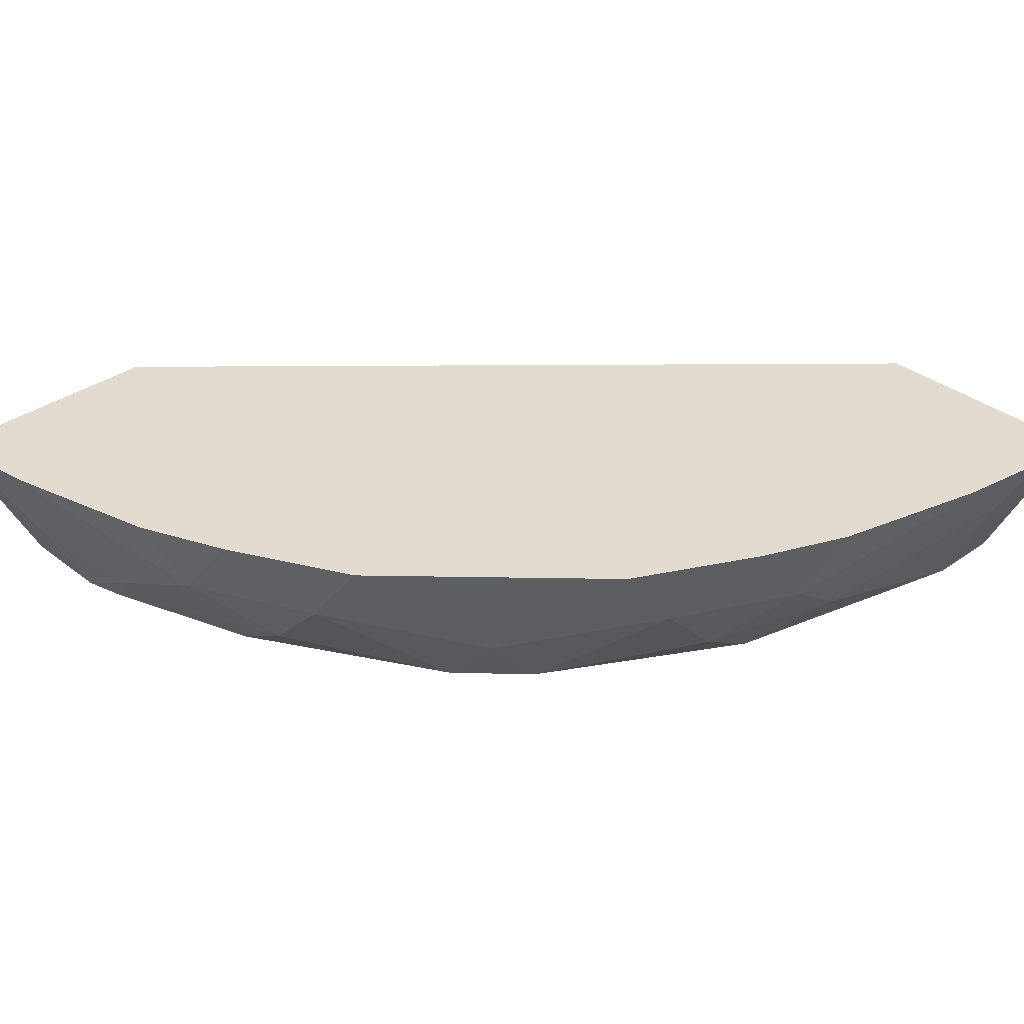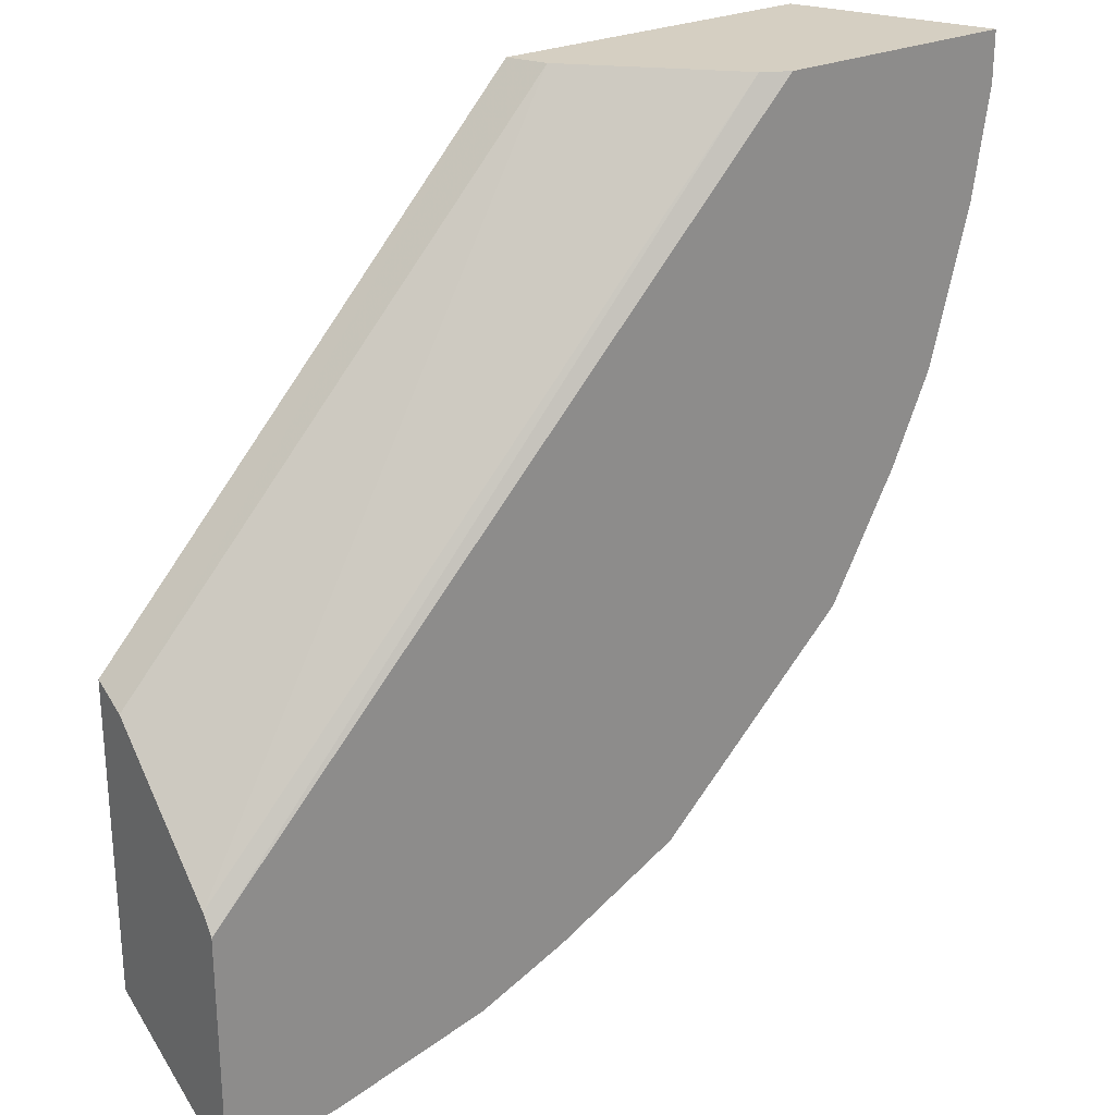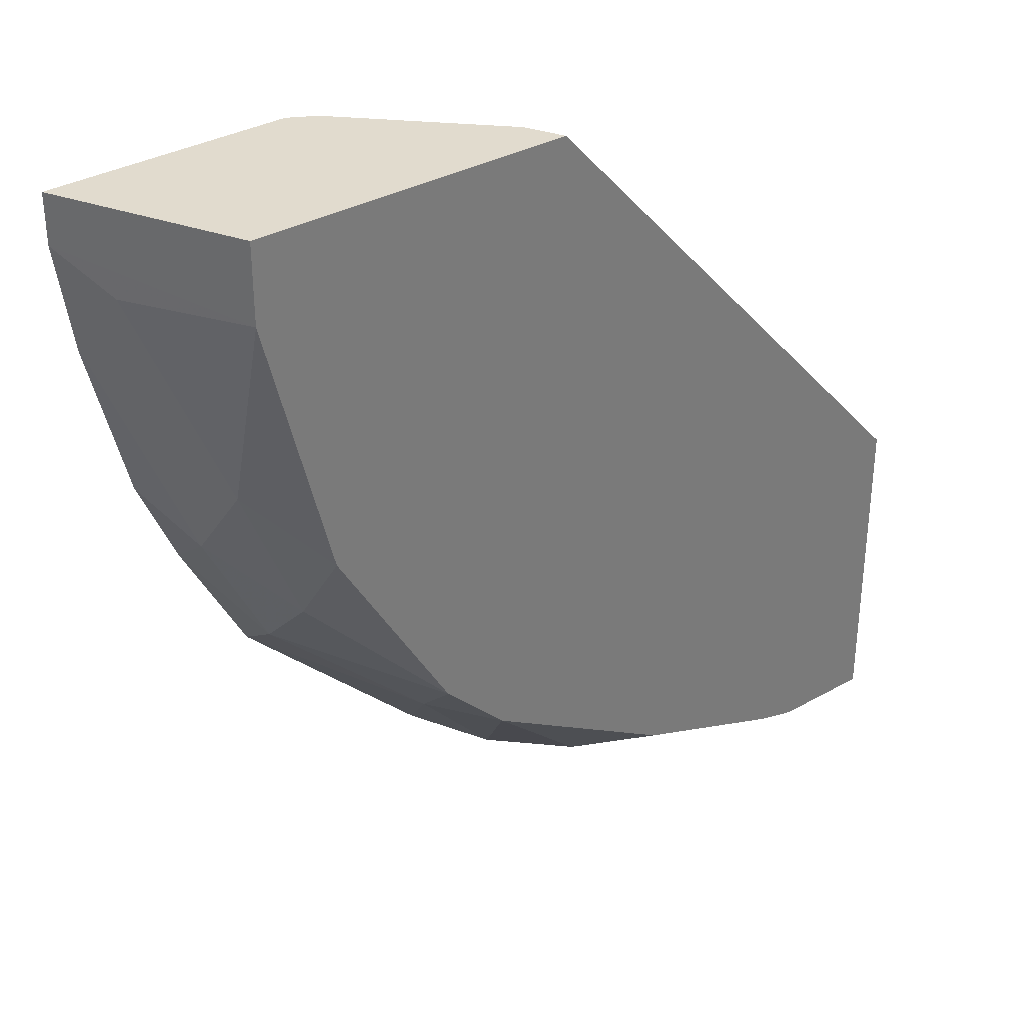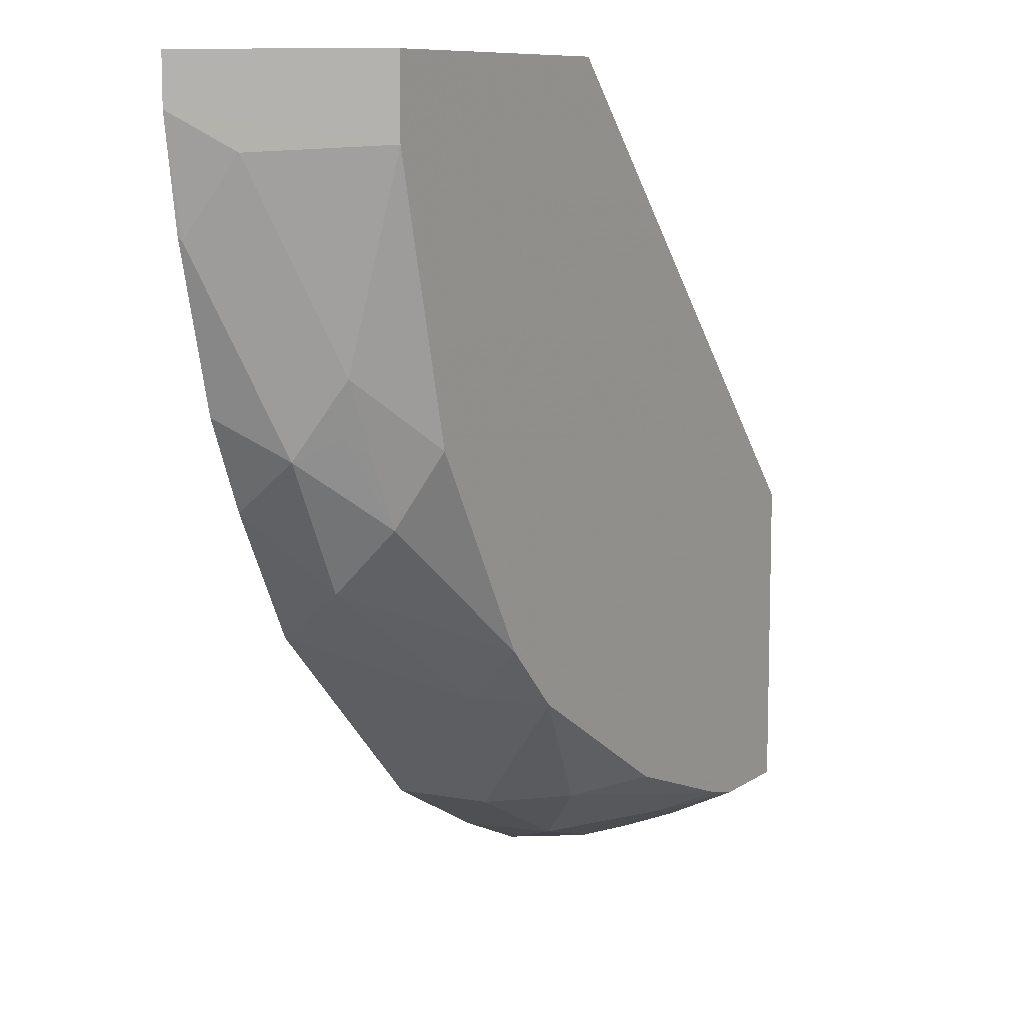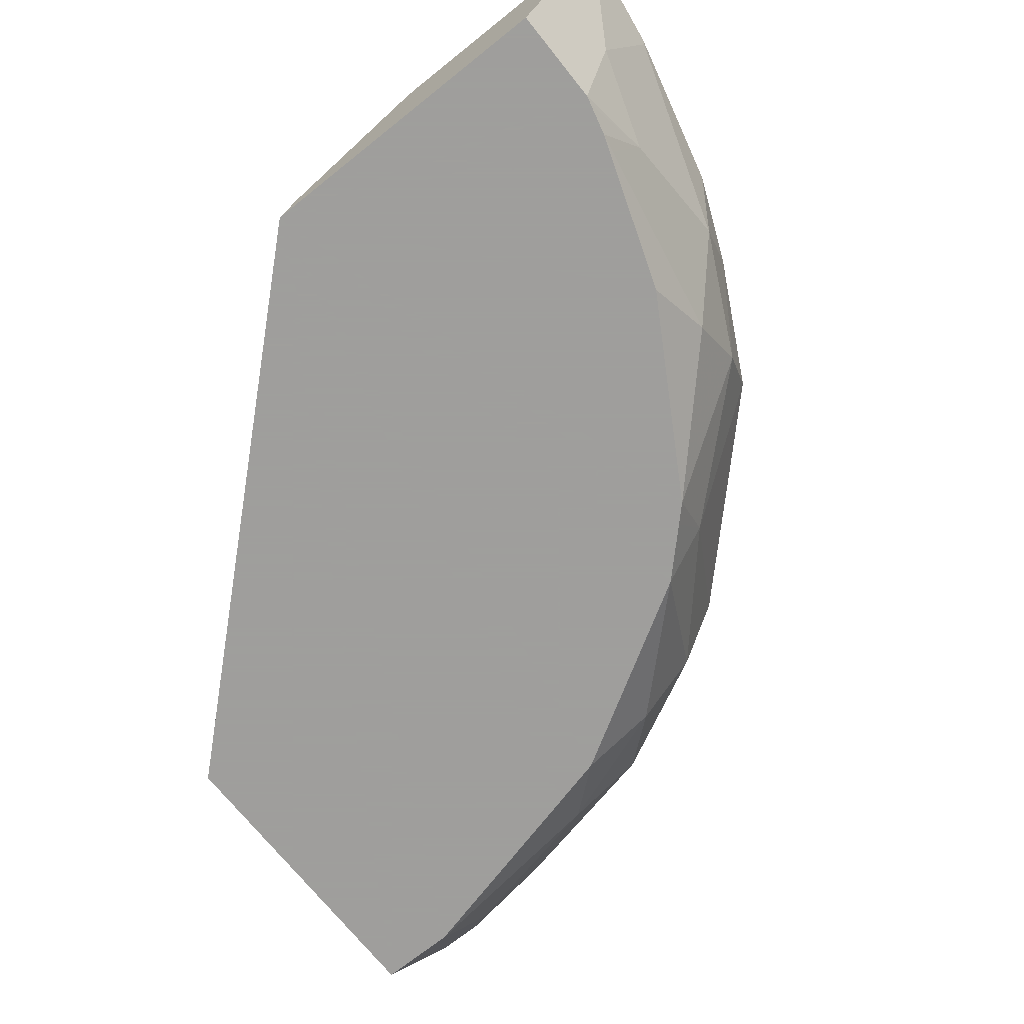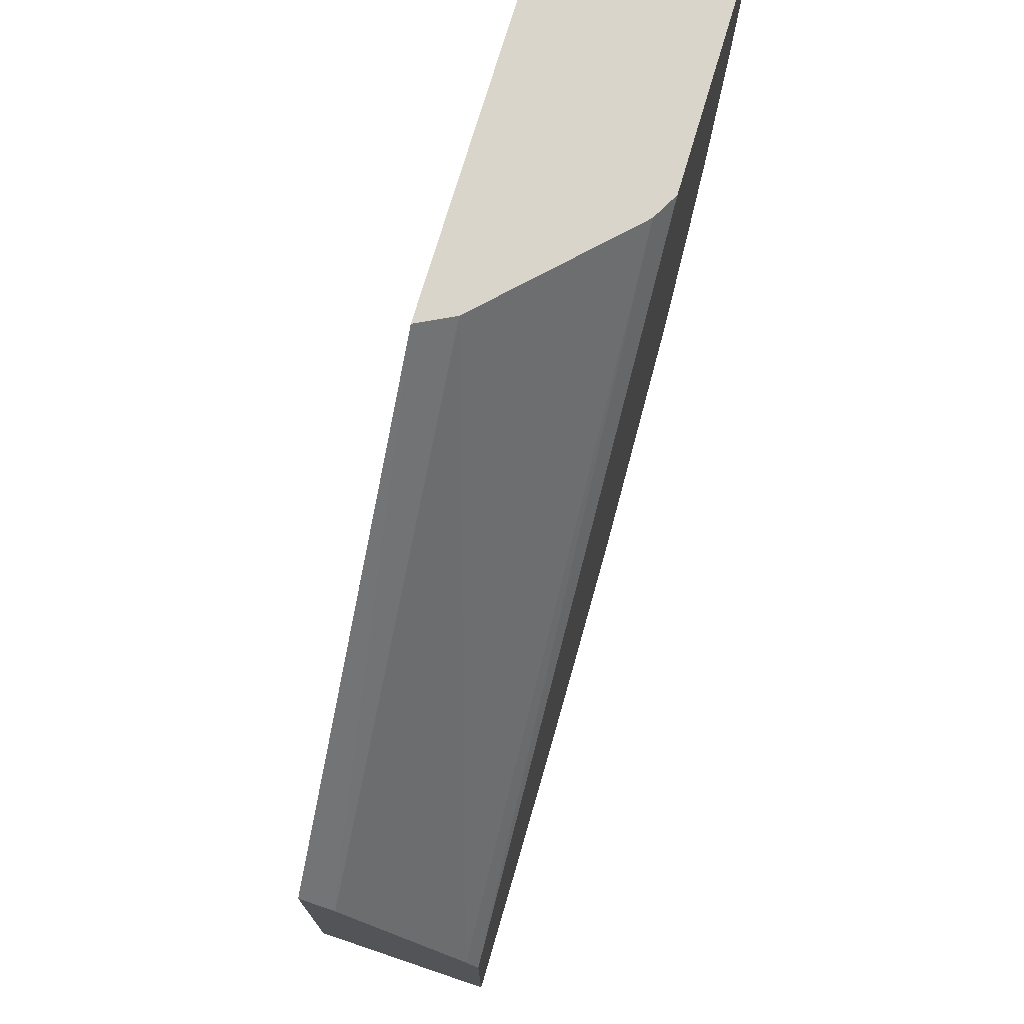
<metadata>
{"format":"obj","ext":"obj","renderer":"f3d","projection":"perspective","resolution":1024,"background":"white","views":[{"elev":34.3,"azim":-133.7,"up":"+Y"},{"elev":25.9,"azim":144.2,"up":"+Z"},{"elev":33.9,"azim":-37.5,"up":"+Z"},{"elev":9.3,"azim":-59.2,"up":"+Z"},{"elev":-71.1,"azim":128.6,"up":"+Y"},{"elev":74.2,"azim":106.6,"up":"+Z"}]}
</metadata>
<code>
v -0.0216 -0.1009 -0.2308
v -0.0216 -0.1009 -0.3871
v -0.0216 -0.08407 -0.2392
v -0.2308 -0.1009 -7.023e-05
v -0.06965 -0.1009 -0.3871
v -0.0216 -0.08407 -0.3955
v -0.0216 -0.08334 -0.2396
v -0.2396 -0.08334 -7.023e-05
v -0.3871 -0.1009 -7.023e-05
v -0.07361 -0.1009 -0.3861
v -0.1094 -0.07813 -0.3907
v -0.06252 -0.0625 -0.4063
v -0.0417 -0.04168 -0.4167
v -0.0216 -0.04168 -0.4167
v -0.0216 -0.02012 -0.3028
v -0.2708 -0.0521 -7.023e-05
v -0.4219 -0.03133 -7.023e-05
v -0.3871 -0.1009 -0.03838
v -0.08947 -0.1009 -0.3821
v -0.1719 -0.04689 -0.3907
v -0.07817 -0.01563 -0.4219
v -0.099 -0.09897 -0.3802
v -0.2032 -0.07813 -0.3594
v -0.02428 -0.01396 -0.4306
v -0.0216 -0.01396 -0.4306
v -0.0216 -0.01396 -0.3121
v -0.3021 -0.02084 -7.023e-05
v -0.4306 -0.01396 -7.023e-05
v -0.4306 -0.01396 -0.0243
v -0.4167 -0.04168 -0.04171
v -0.3855 -0.07293 -0.1355
v -0.3611 -0.1009 -0.1424
v -0.1674 -0.1009 -0.3549
v -0.1973 -0.01396 -0.3847
v -0.1535 -0.01396 -0.4035
v -0.1511 -0.02605 -0.4011
v -0.07649 -0.01396 -0.4228
v -0.2344 -0.04689 -0.3594
v -0.2656 -0.1009 -0.2969
v -0.3146 -0.01396 -7.023e-05
v -0.4228 -0.01396 -0.07647
v -0.4219 -0.01563 -0.07816
v -0.3907 -0.04689 -0.1719
v -0.3803 -0.06772 -0.1615
v -0.3594 -0.07813 -0.2032
v -0.3549 -0.1009 -0.1674
v -0.2587 -0.01396 -0.3524
v -0.2917 -0.07293 -0.2917
v -0.2742 -0.1009 -0.2884
v -0.4035 -0.01396 -0.1535
v -0.4011 -0.02605 -0.1511
v -0.3848 -0.01396 -0.1973
v -0.3594 -0.04689 -0.2344
v -0.2969 -0.1009 -0.2657
v -0.2899 -0.01396 -0.3212
v -0.3524 -0.01396 -0.2587
f 29 42 30
f 24 52 50
f 24 50 41
f 24 41 29
f 24 29 28
f 29 41 42
f 24 40 26
f 24 26 25
f 26 40 27
f 24 56 52
f 24 28 40
f 24 55 56
f 23 33 39
f 24 34 47
f 24 35 34
f 24 37 35
f 23 39 38
f 22 33 23
f 21 37 24
f 20 38 34
f 20 37 21
f 20 36 37
f 20 35 36
f 24 47 55
f 30 42 43
f 52 56 53
f 31 43 44
f 20 34 35
f 48 56 55
f 48 53 56
f 48 54 53
f 48 49 54
f 47 48 55
f 45 54 46
f 45 53 54
f 43 53 45
f 43 52 53
f 43 50 52
f 30 43 31
f 43 51 50
f 41 43 42
f 41 51 43
f 41 50 51
f 39 49 48
f 38 48 47
f 38 39 48
f 35 37 36
f 34 38 47
f 31 46 32
f 31 45 46
f 31 44 45
f 43 45 44
f 19 33 22
f 20 23 38
f 18 30 31
f 4 16 27
f 4 8 16
f 3 7 4
f 2 5 6
f 1 5 2
f 1 10 5
f 1 19 10
f 1 33 19
f 1 39 33
f 1 49 39
f 1 54 49
f 4 27 40
f 1 32 46
f 1 9 18
f 1 4 9
f 1 3 4
f 1 7 3
f 1 15 7
f 1 26 15
f 1 25 26
f 1 14 25
f 1 6 14
f 1 2 6
f 18 31 32
f 1 18 32
f 4 40 28
f 1 46 54
f 4 17 9
f 18 29 30
f 4 28 17
f 17 29 18
f 17 28 29
f 15 27 16
f 15 26 27
f 13 25 14
f 12 24 13
f 12 21 24
f 11 23 20
f 11 22 23
f 11 19 22
f 13 24 25
f 11 21 12
f 11 20 21
f 10 19 11
f 9 17 18
f 8 15 16
f 7 15 8
f 6 13 14
f 4 7 8
f 5 13 6
f 5 12 13
f 5 11 12
f 5 10 11

</code>
